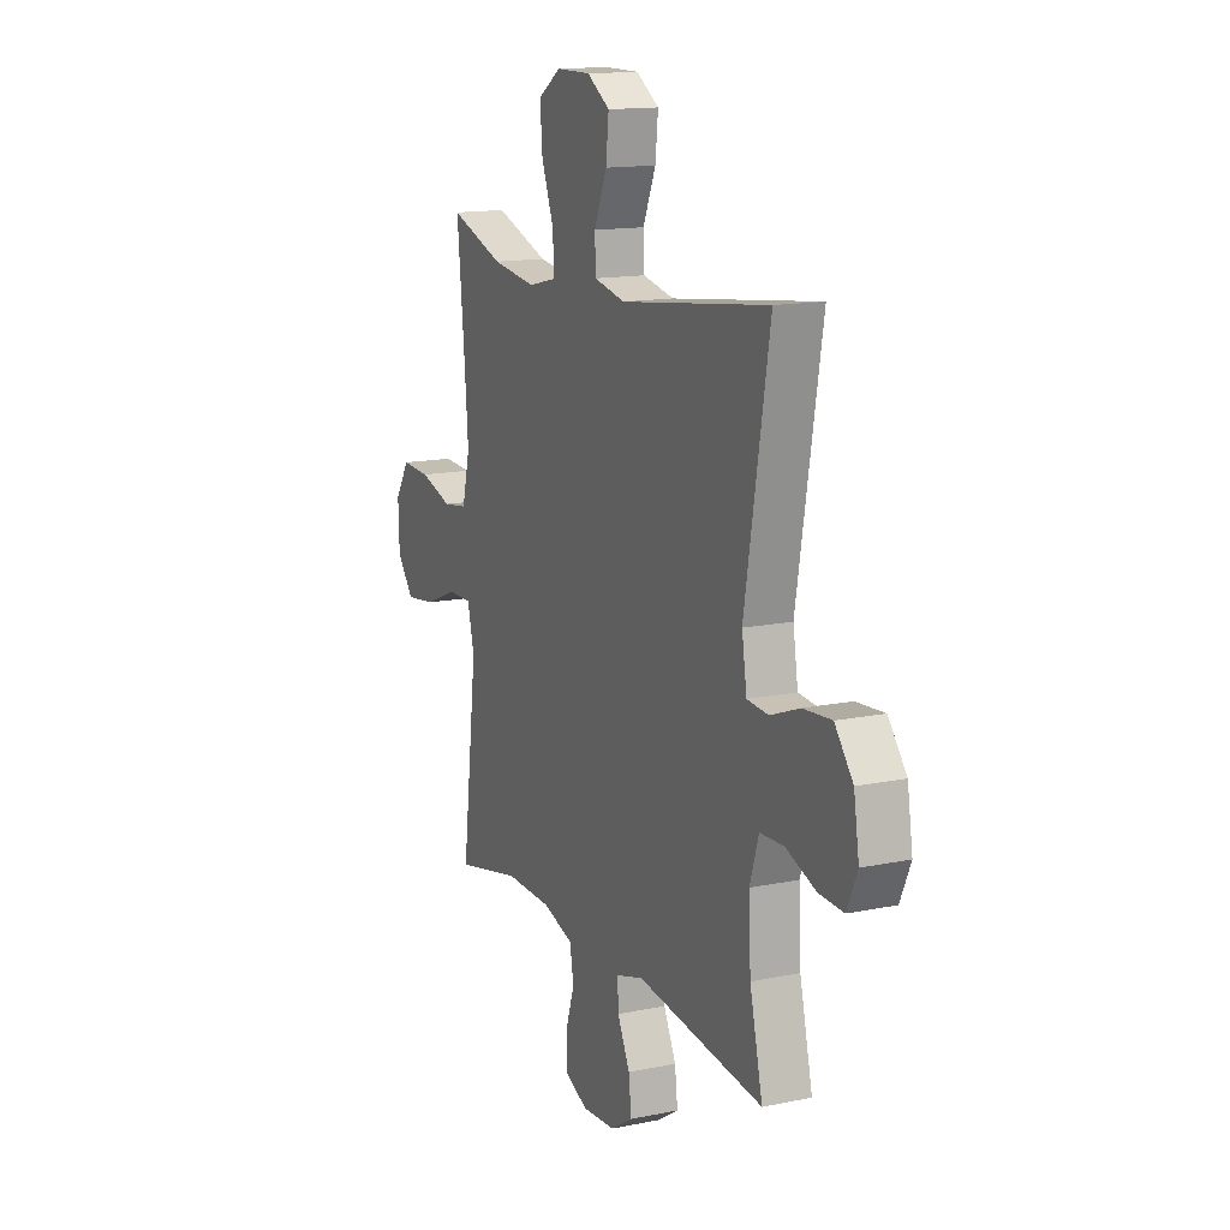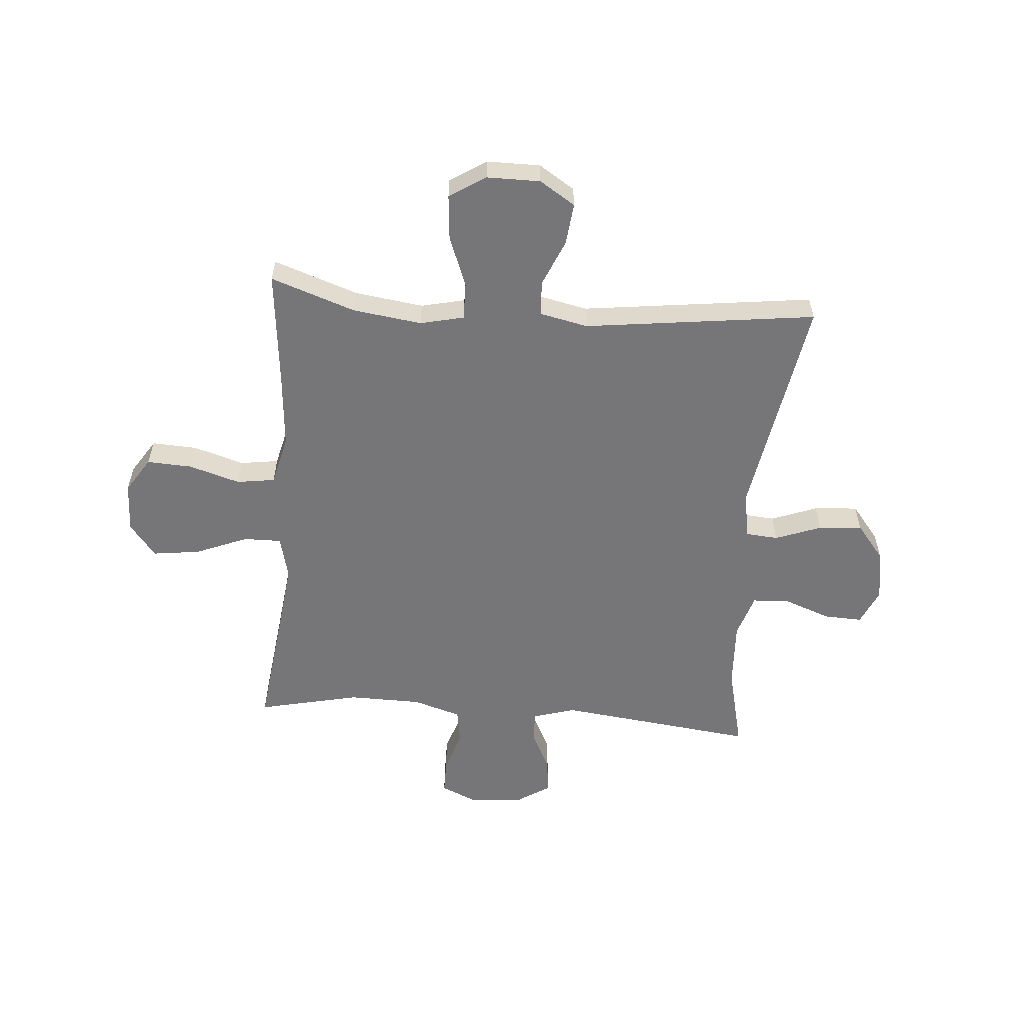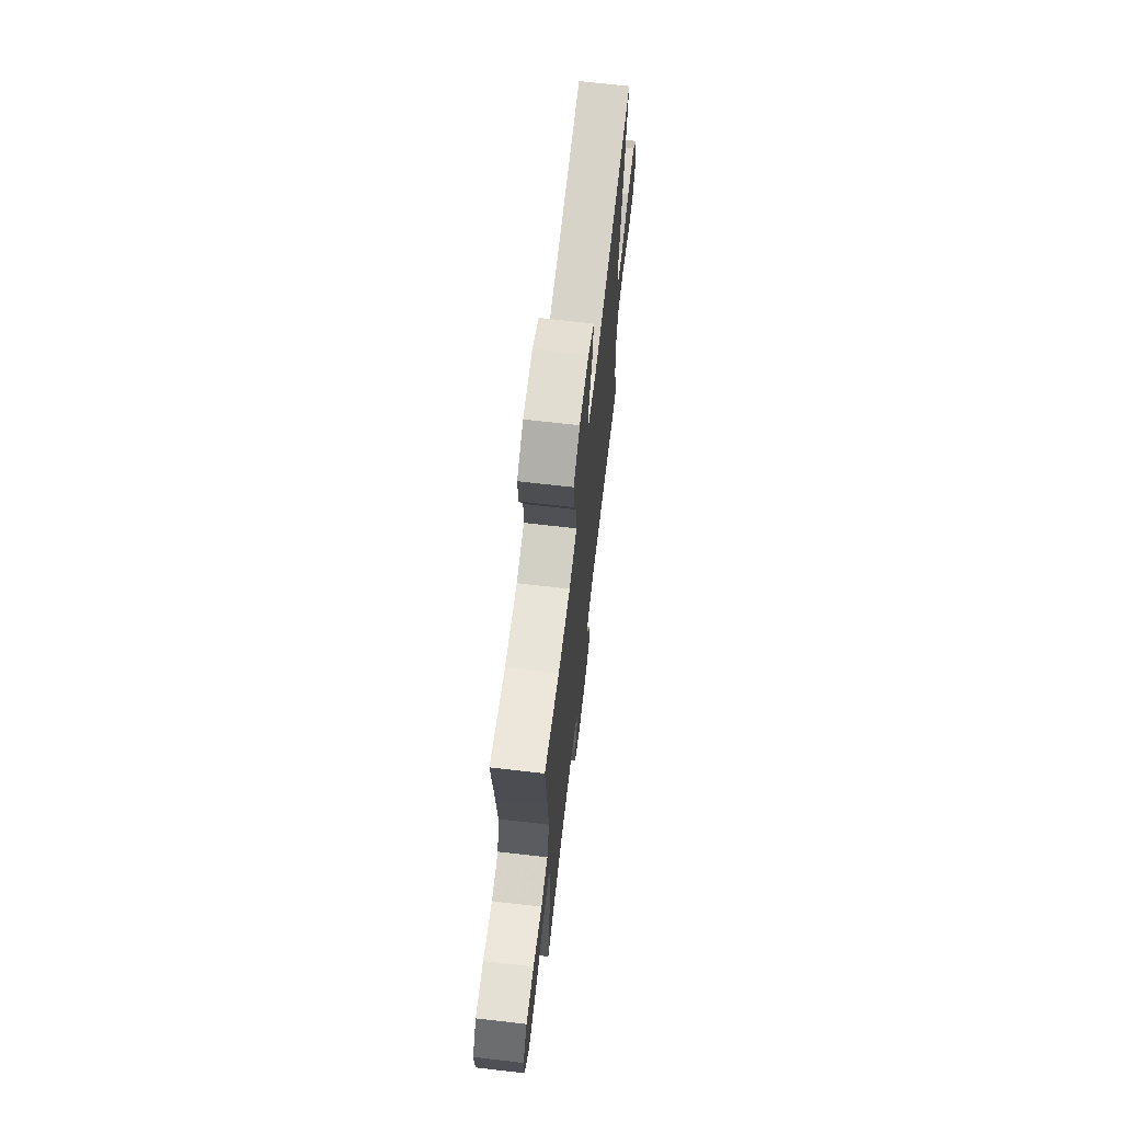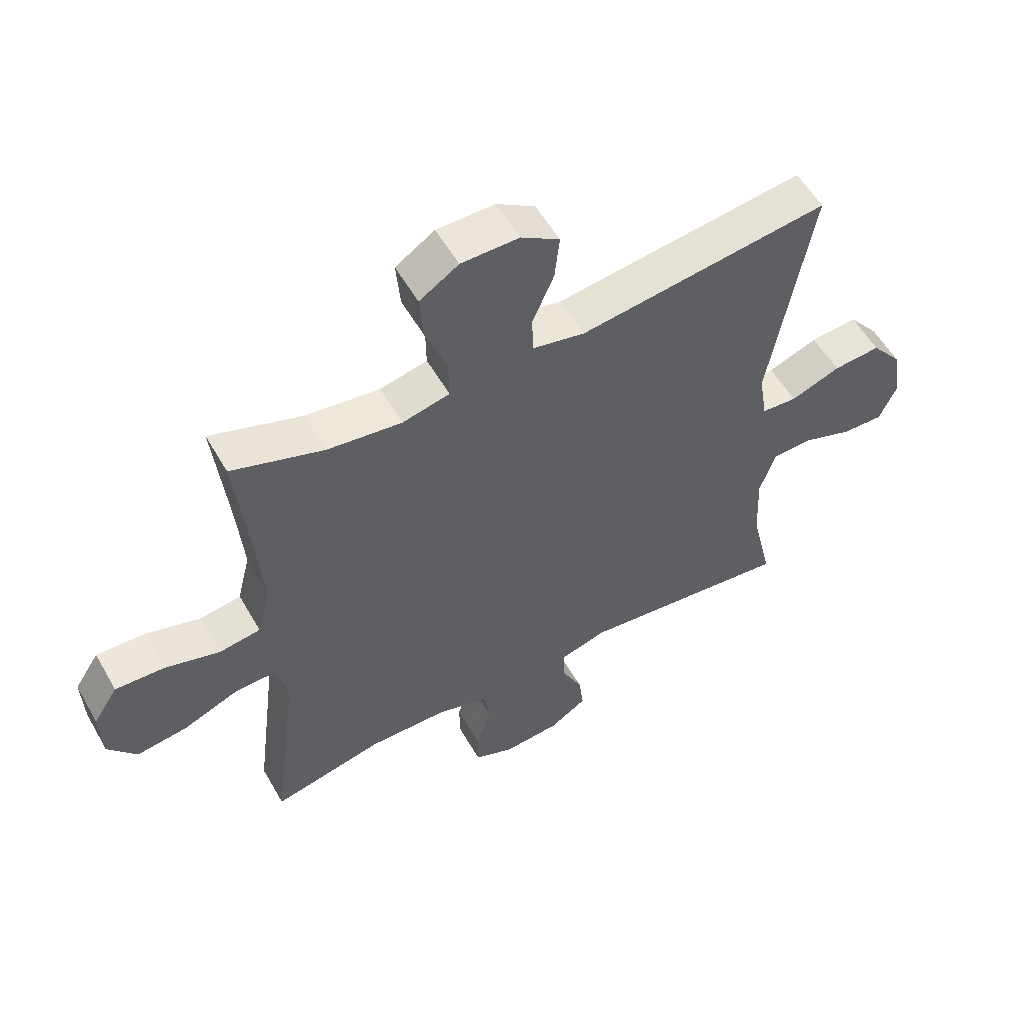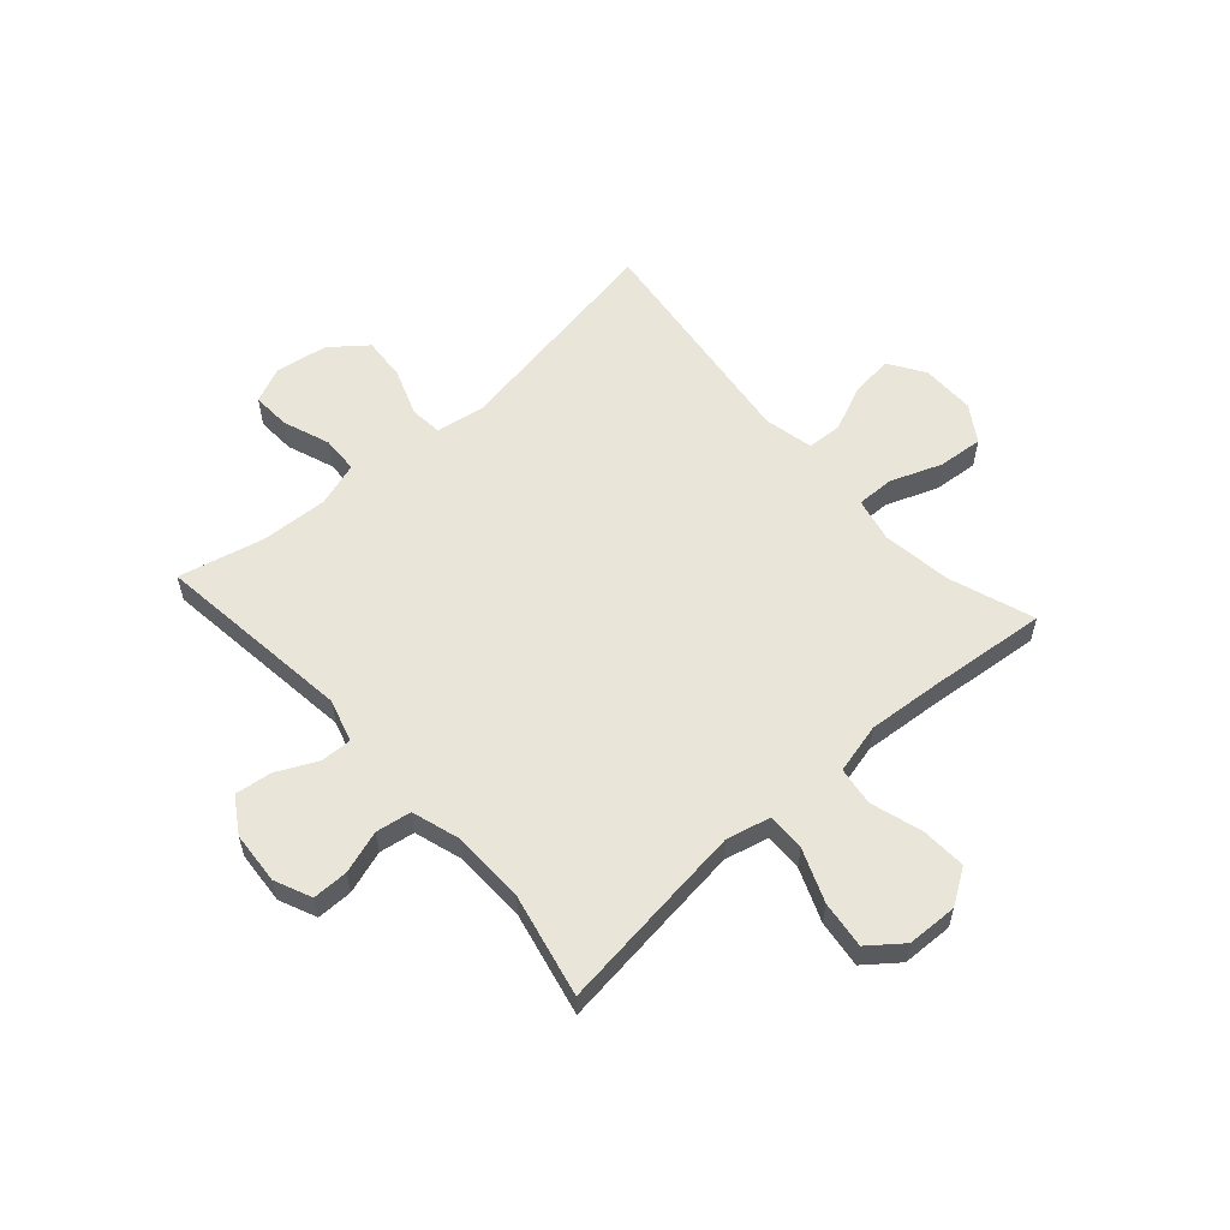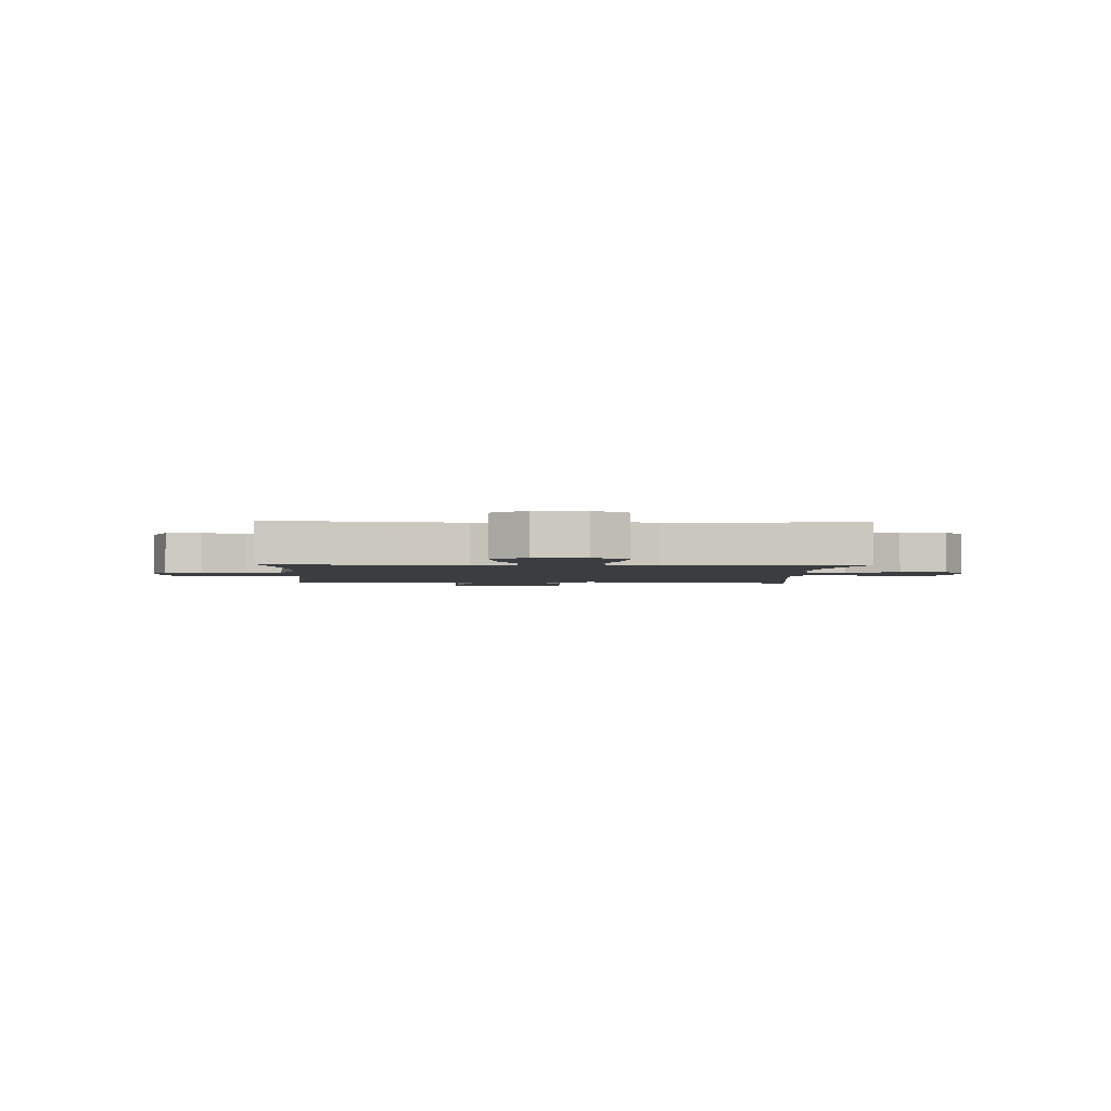
<metadata>
{"format":"obj","ext":"obj","renderer":"f3d","projection":"perspective","resolution":1024,"background":"white","views":[{"elev":14.4,"azim":65.7,"up":"+Z"},{"elev":-56.9,"azim":-4.5,"up":"+Y"},{"elev":68.6,"azim":-83.4,"up":"+Z"},{"elev":55.9,"azim":-29.5,"up":"+Z"},{"elev":57.7,"azim":-131.7,"up":"+Y"},{"elev":-2.4,"azim":-92.5,"up":"+Y"}]}
</metadata>
<code>
v -0.5 0.07 0.5
v -0.348 0.07 0.447
v -0.224 0.07 0.43
v -0.145 0.07 0.448
v -0.146 0.07 0.515
v -0.181 0.07 0.607
v -0.188 0.07 0.688
v -0.123 0.07 0.73
v -0.027 0.07 0.73
v 0.037 0.07 0.689
v 0.029 0.07 0.614
v -0.007 0.07 0.53
v -0.004 0.07 0.467
v 0.083 0.07 0.448
v 0.5 0.07 0.5
v 0.431 0.07 0.098
v 0.445 0.07 0.012
v 0.504 0.07 0.007
v 0.587 0.07 0.038
v 0.666 0.07 0.044
v 0.717 0.07 -0.02
v 0.732 0.07 -0.113
v 0.703 0.07 -0.178
v 0.634 0.07 -0.175
v 0.55 0.07 -0.144
v 0.483 0.07 -0.147
v 0.458 0.07 -0.226
v 0.464 0.07 -0.347
v 0.5 0.07 -0.5
v 0.143 0.07 -0.457
v 0.066 0.07 -0.48
v 0.068 0.07 -0.536
v 0.103 0.07 -0.608
v 0.111 0.07 -0.674
v 0.048 0.07 -0.714
v -0.046 0.07 -0.721
v -0.112 0.07 -0.692
v -0.112 0.07 -0.628
v -0.087 0.07 -0.551
v -0.097 0.07 -0.488
v -0.184 0.07 -0.461
v -0.315 0.07 -0.459
v -0.5 0.07 -0.5
v -0.472 0.07 -0.278
v -0.457 0.07 -0.155
v -0.476 0.07 -0.077
v -0.544 0.07 -0.078
v -0.638 0.07 -0.116
v -0.723 0.07 -0.127
v -0.77 0.07 -0.067
v -0.773 0.07 0.024
v -0.732 0.07 0.087
v -0.651 0.07 0.083
v -0.559 0.07 0.055
v -0.49 0.07 0.065
v -0.468 0.07 0.155
v -0.479 0.07 0.29
v -0.5 0 0.5
v -0.348 0 0.447
v -0.224 0 0.43
v -0.145 0 0.448
v -0.146 0 0.515
v -0.181 0 0.607
v -0.188 0 0.688
v -0.123 0 0.73
v -0.027 0 0.73
v 0.037 0 0.689
v 0.029 0 0.614
v -0.007 0 0.53
v -0.004 0 0.467
v 0.083 0 0.448
v 0.5 0 0.5
v 0.431 0 0.098
v 0.445 0 0.012
v 0.504 0 0.007
v 0.587 0 0.038
v 0.666 0 0.044
v 0.717 0 -0.02
v 0.732 0 -0.113
v 0.703 0 -0.178
v 0.634 0 -0.175
v 0.55 0 -0.144
v 0.483 0 -0.147
v 0.458 0 -0.226
v 0.464 0 -0.347
v 0.5 0 -0.5
v 0.143 0 -0.457
v 0.066 0 -0.48
v 0.068 0 -0.536
v 0.103 0 -0.608
v 0.111 0 -0.674
v 0.048 0 -0.714
v -0.046 0 -0.721
v -0.112 0 -0.692
v -0.112 0 -0.628
v -0.087 0 -0.551
v -0.097 0 -0.488
v -0.184 0 -0.461
v -0.315 0 -0.459
v -0.5 0 -0.5
v -0.472 0 -0.278
v -0.457 0 -0.155
v -0.476 0 -0.077
v -0.544 0 -0.078
v -0.638 0 -0.116
v -0.723 0 -0.127
v -0.77 0 -0.067
v -0.773 0 0.024
v -0.732 0 0.087
v -0.651 0 0.083
v -0.559 0 0.055
v -0.49 0 0.065
v -0.468 0 0.155
v -0.479 0 0.29
f 52 53 54
f 51 52 54
f 50 51 54
f 49 50 54
f 48 49 54
f 47 48 54
f 46 47 54 55
f 45 46 55 56
f 42 43 44
f 41 42 44 45
f 40 41 45 56
f 37 38 39
f 36 37 39
f 35 36 39
f 34 35 39
f 33 34 39
f 32 33 39
f 31 32 39 40
f 40 56 57
f 31 40 57
f 30 31 57
f 23 24 25
f 22 23 25
f 21 22 25
f 20 21 25
f 19 20 25
f 18 19 25
f 17 18 25 26
f 14 15 16
f 13 14 16 17
f 10 11 12
f 9 10 12
f 8 9 12
f 7 8 12
f 6 7 12
f 5 6 12
f 4 5 12 13
f 17 26 27
f 13 17 27
f 4 13 27
f 3 4 27
f 57 1 2
f 30 57 2
f 29 30 2
f 28 29 2
f 2 3 27 28
f 111 110 109
f 111 109 108
f 111 108 107
f 111 107 106
f 111 106 105
f 111 105 104
f 112 111 104 103
f 113 112 103 102
f 101 100 99
f 102 101 99 98
f 113 102 98 97
f 96 95 94
f 96 94 93
f 96 93 92
f 96 92 91
f 96 91 90
f 96 90 89
f 97 96 89 88
f 114 113 97
f 114 97 88
f 114 88 87
f 82 81 80
f 82 80 79
f 82 79 78
f 82 78 77
f 82 77 76
f 82 76 75
f 83 82 75 74
f 73 72 71
f 74 73 71 70
f 69 68 67
f 69 67 66
f 69 66 65
f 69 65 64
f 69 64 63
f 69 63 62
f 70 69 62 61
f 84 83 74
f 84 74 70
f 84 70 61
f 84 61 60
f 59 58 114
f 59 114 87
f 59 87 86
f 59 86 85
f 85 84 60 59
f 1 58 59 2
f 2 59 60 3
f 3 60 61 4
f 4 61 62 5
f 5 62 63 6
f 6 63 64 7
f 7 64 65 8
f 8 65 66 9
f 9 66 67 10
f 10 67 68 11
f 11 68 69 12
f 12 69 70 13
f 13 70 71 14
f 14 71 72 15
f 15 72 73 16
f 16 73 74 17
f 17 74 75 18
f 18 75 76 19
f 19 76 77 20
f 20 77 78 21
f 21 78 79 22
f 22 79 80 23
f 23 80 81 24
f 24 81 82 25
f 25 82 83 26
f 26 83 84 27
f 27 84 85 28
f 28 85 86 29
f 29 86 87 30
f 30 87 88 31
f 31 88 89 32
f 32 89 90 33
f 33 90 91 34
f 34 91 92 35
f 35 92 93 36
f 36 93 94 37
f 37 94 95 38
f 38 95 96 39
f 39 96 97 40
f 40 97 98 41
f 41 98 99 42
f 42 99 100 43
f 43 100 101 44
f 44 101 102 45
f 45 102 103 46
f 46 103 104 47
f 47 104 105 48
f 48 105 106 49
f 49 106 107 50
f 50 107 108 51
f 51 108 109 52
f 52 109 110 53
f 53 110 111 54
f 54 111 112 55
f 55 112 113 56
f 56 113 114 57
f 57 114 58 1

</code>
